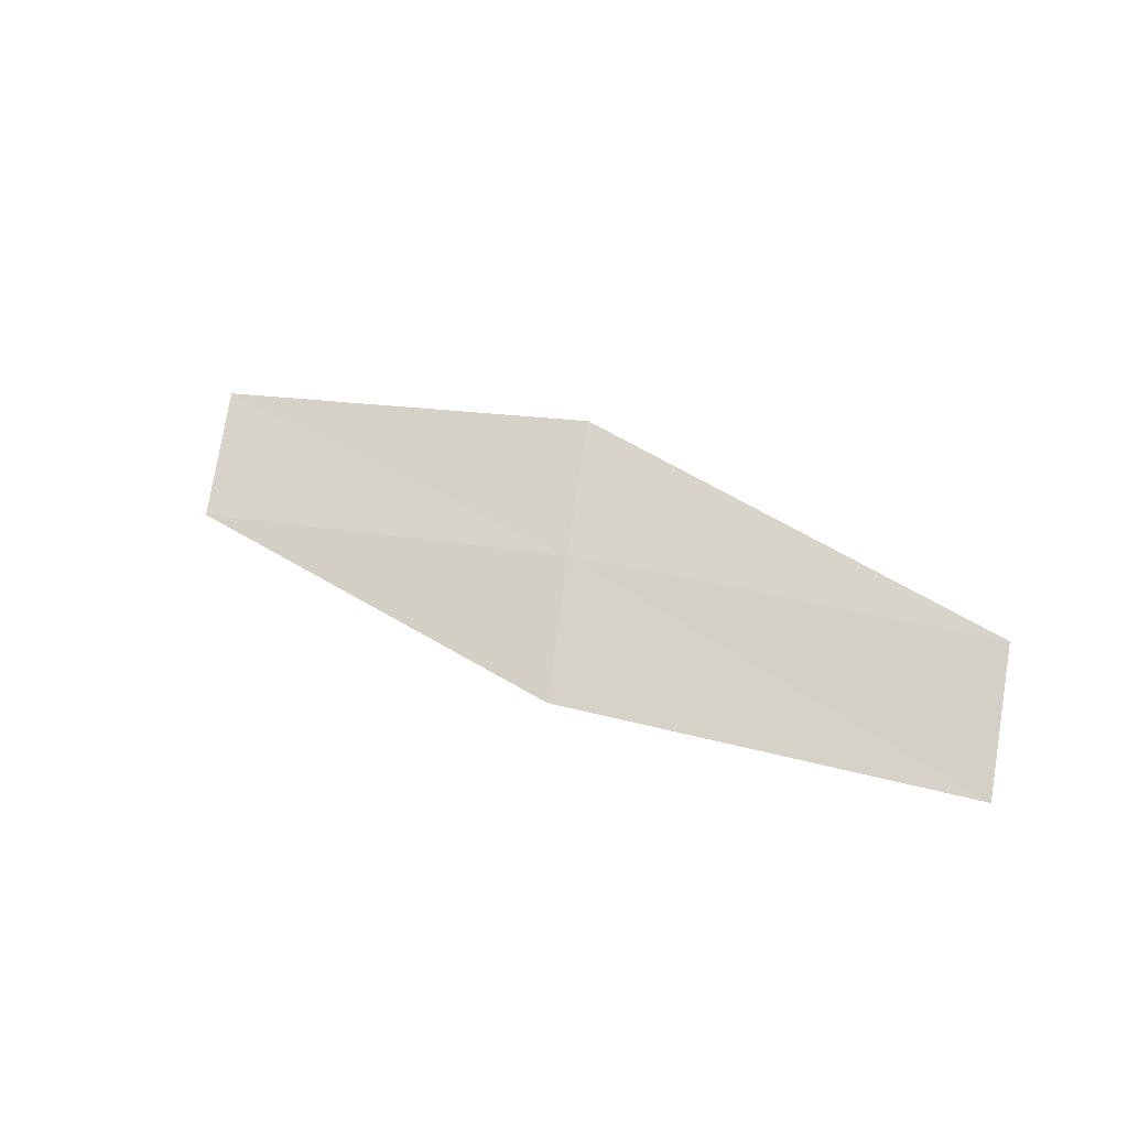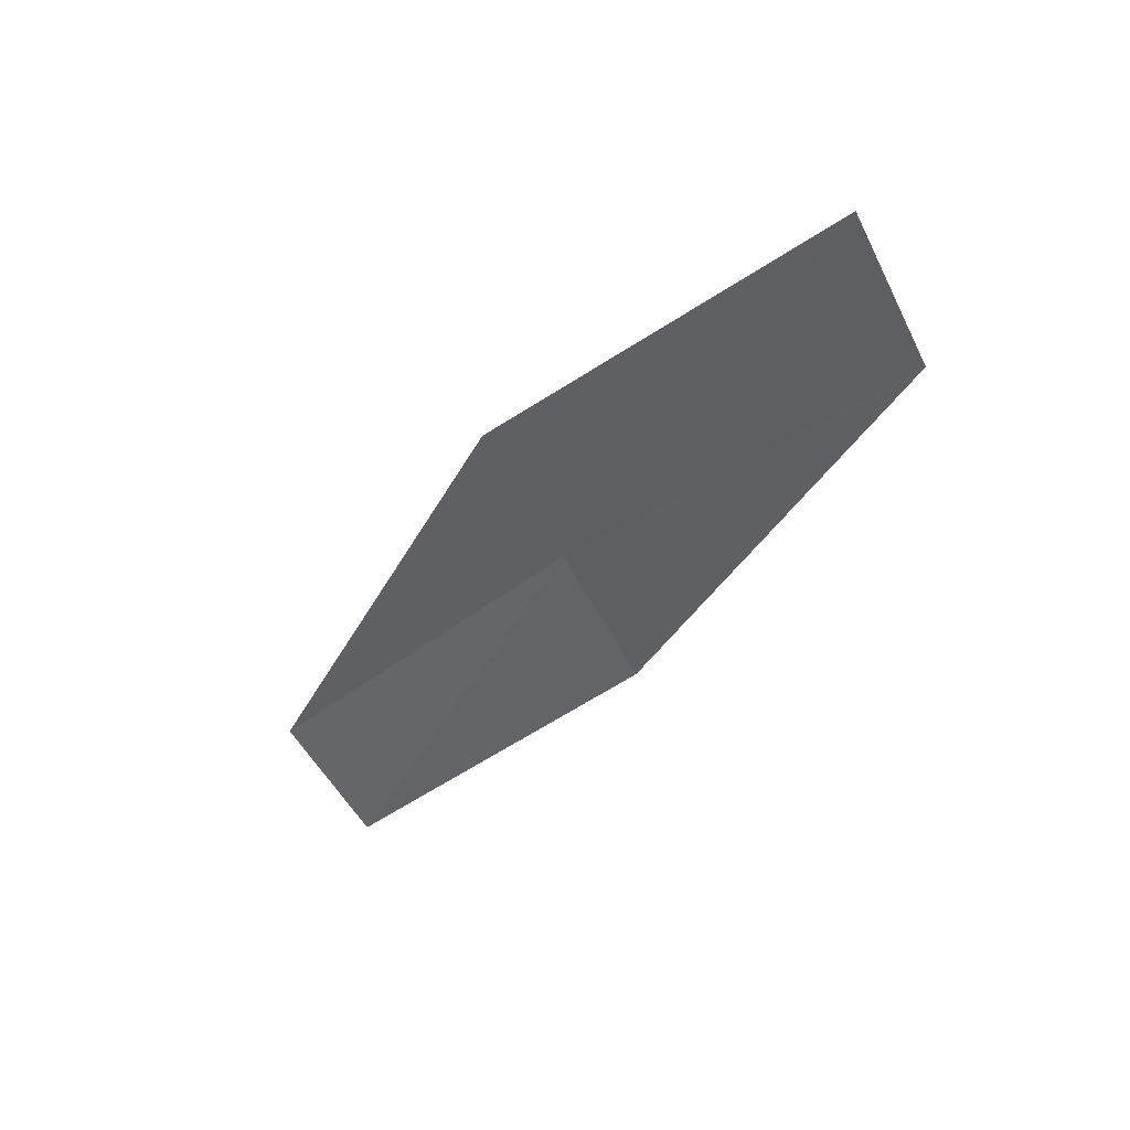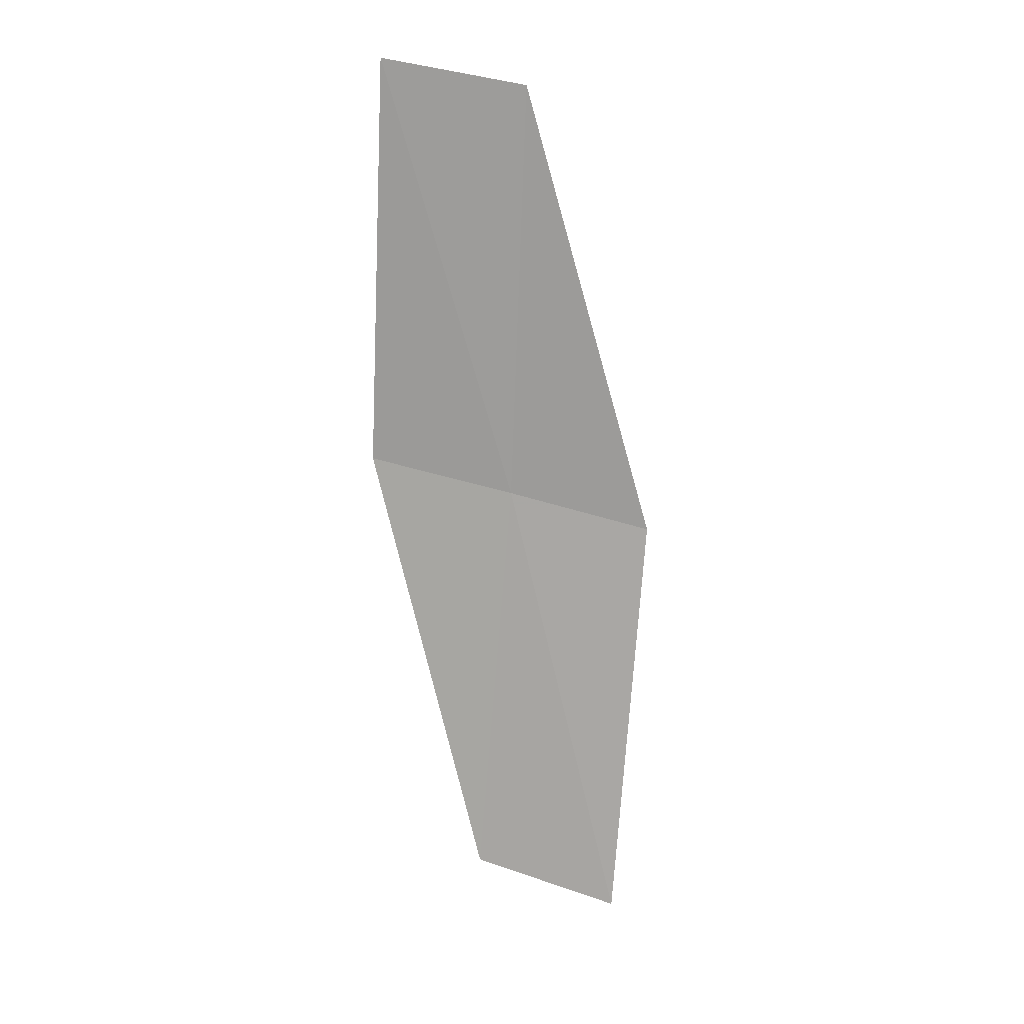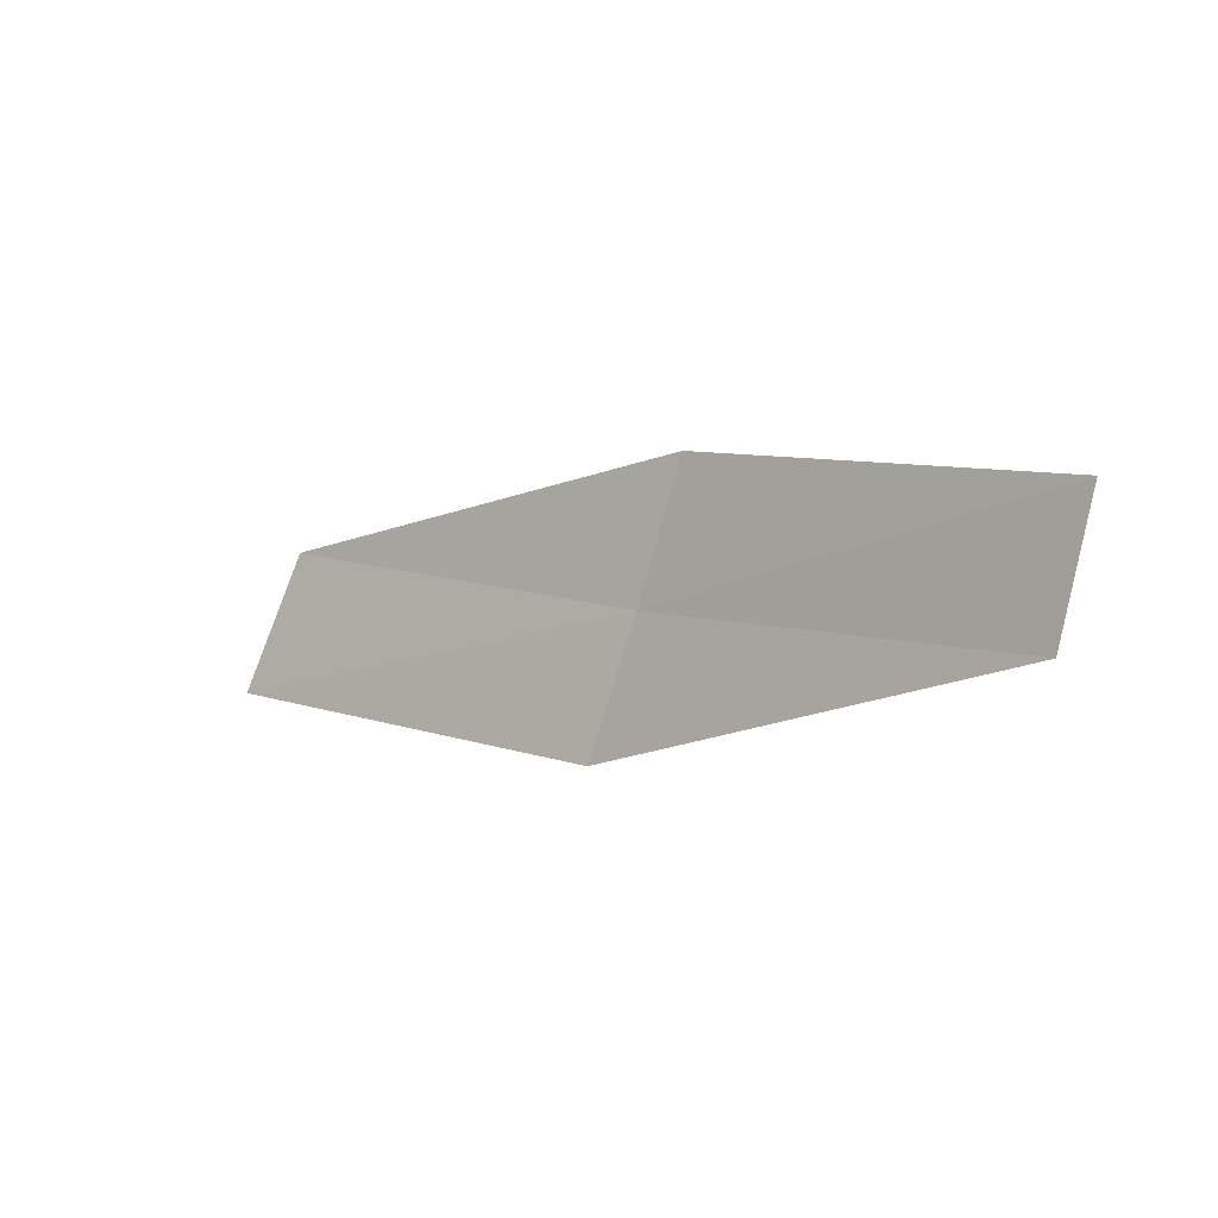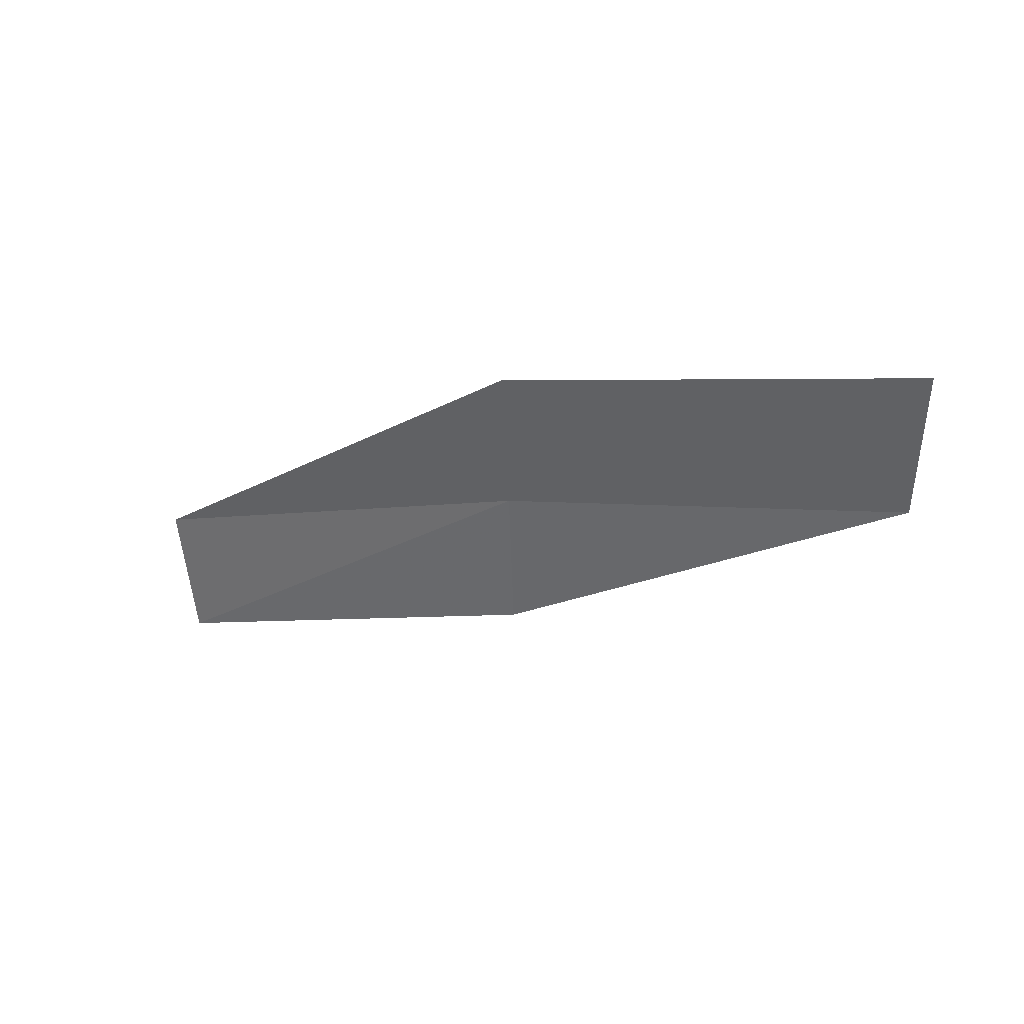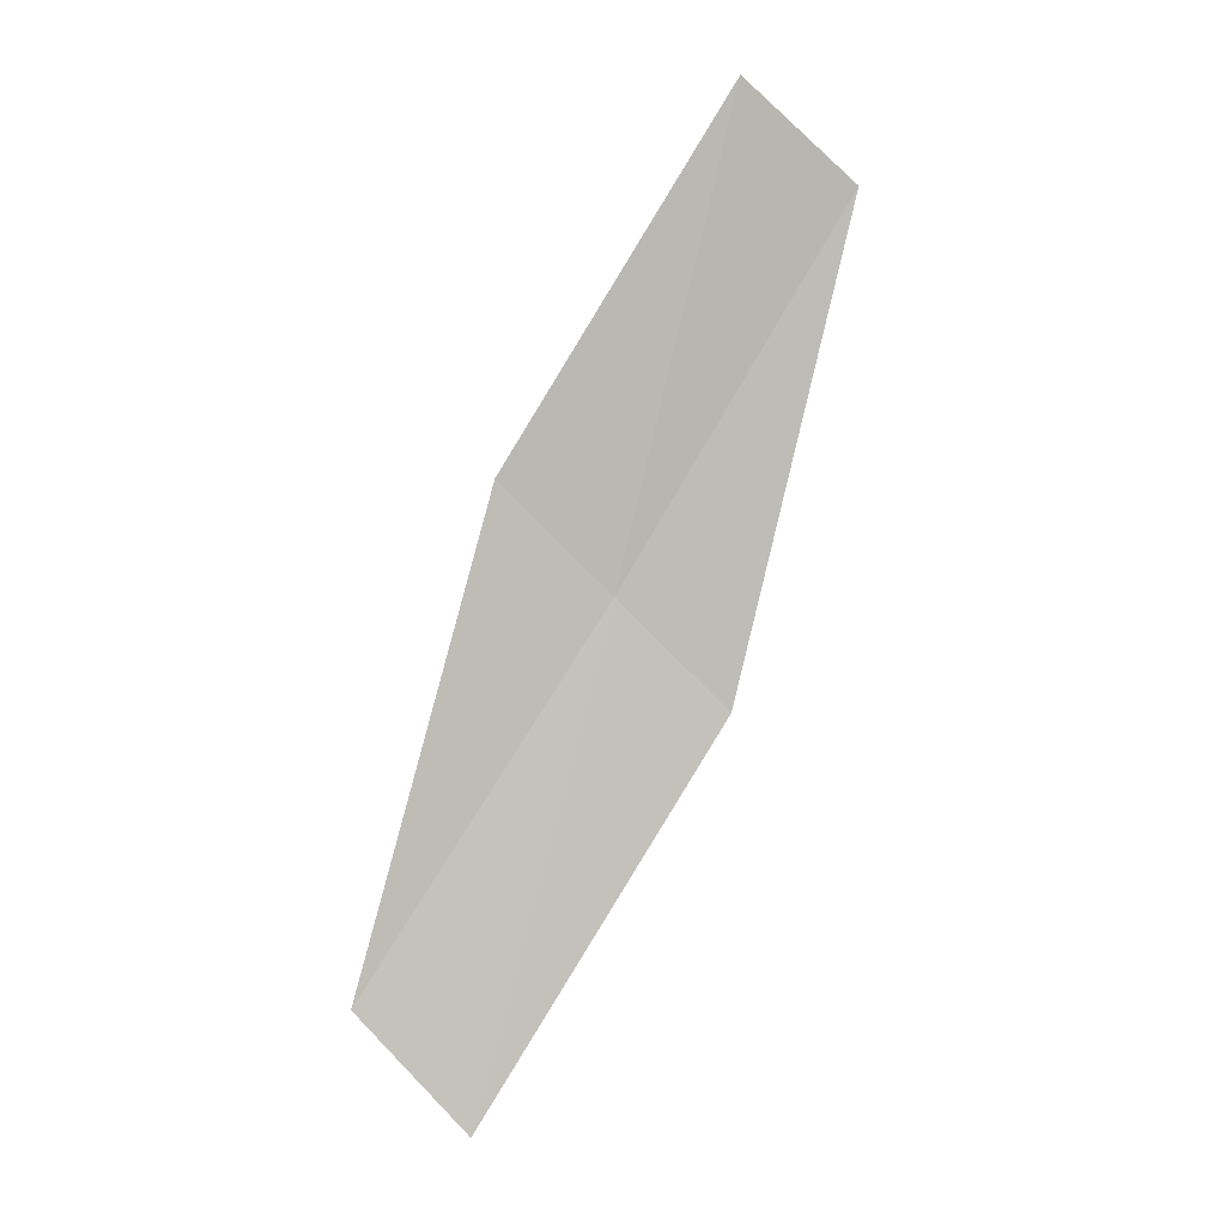
<metadata>
{"format":"obj","ext":"obj","renderer":"f3d","projection":"perspective","resolution":1024,"background":"white","views":[{"elev":67.0,"azim":-147.3,"up":"+Z"},{"elev":-65.5,"azim":54.7,"up":"+Z"},{"elev":-50.6,"azim":-79.9,"up":"+Z"},{"elev":-10.3,"azim":-121.0,"up":"+Y"},{"elev":-59.5,"azim":27.7,"up":"+Z"},{"elev":-67.3,"azim":-110.5,"up":"+Z"}]}
</metadata>
<code>
v 3.32 -2.711 26.84
v 3.941 -2.542 26.57
v 4.06 -2.767 26.52
v 3.422 -2.934 26.82
v 2.679 -2.85 27.07
v 3.213 -2.489 26.85
v 2.592 -2.63 27.07
f 1 3 2
f 1 4 3
f 1 5 4
f 1 2 6
f 1 6 7
f 1 7 5

</code>
